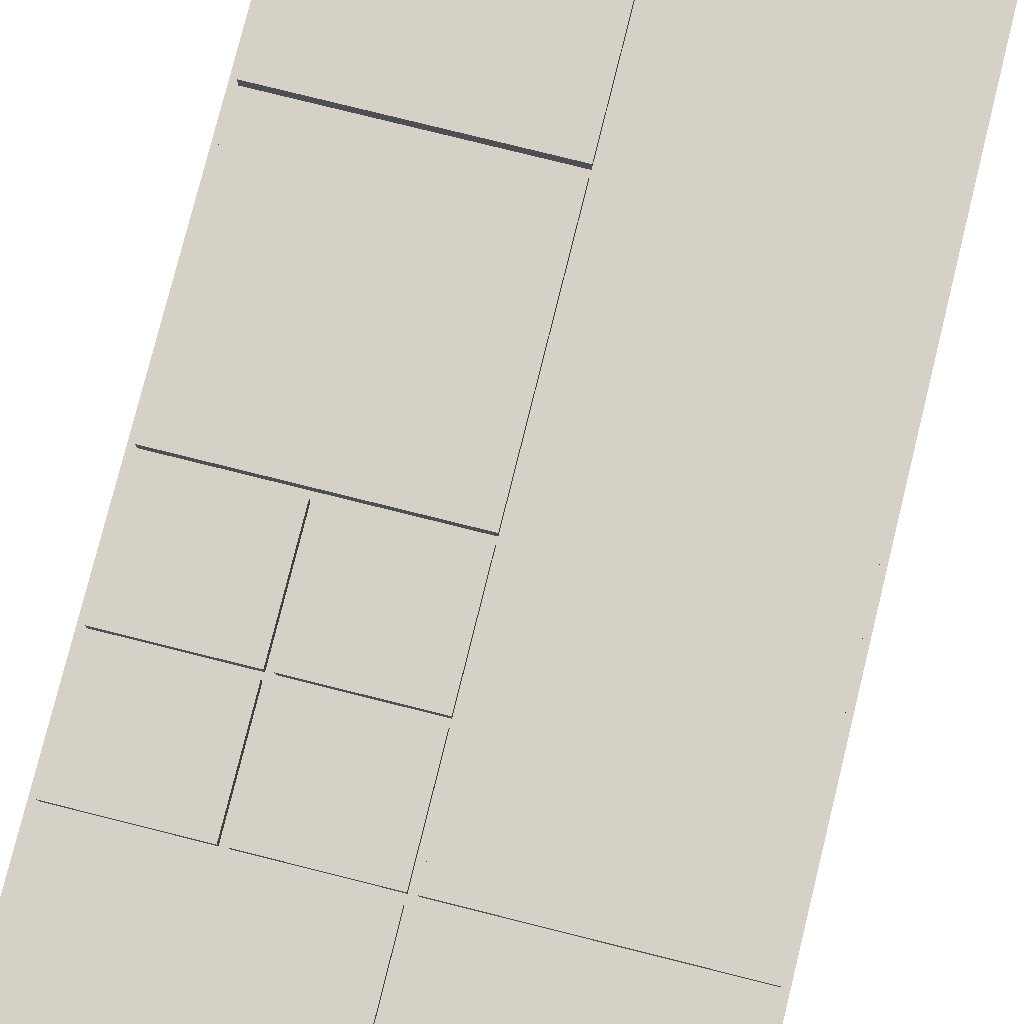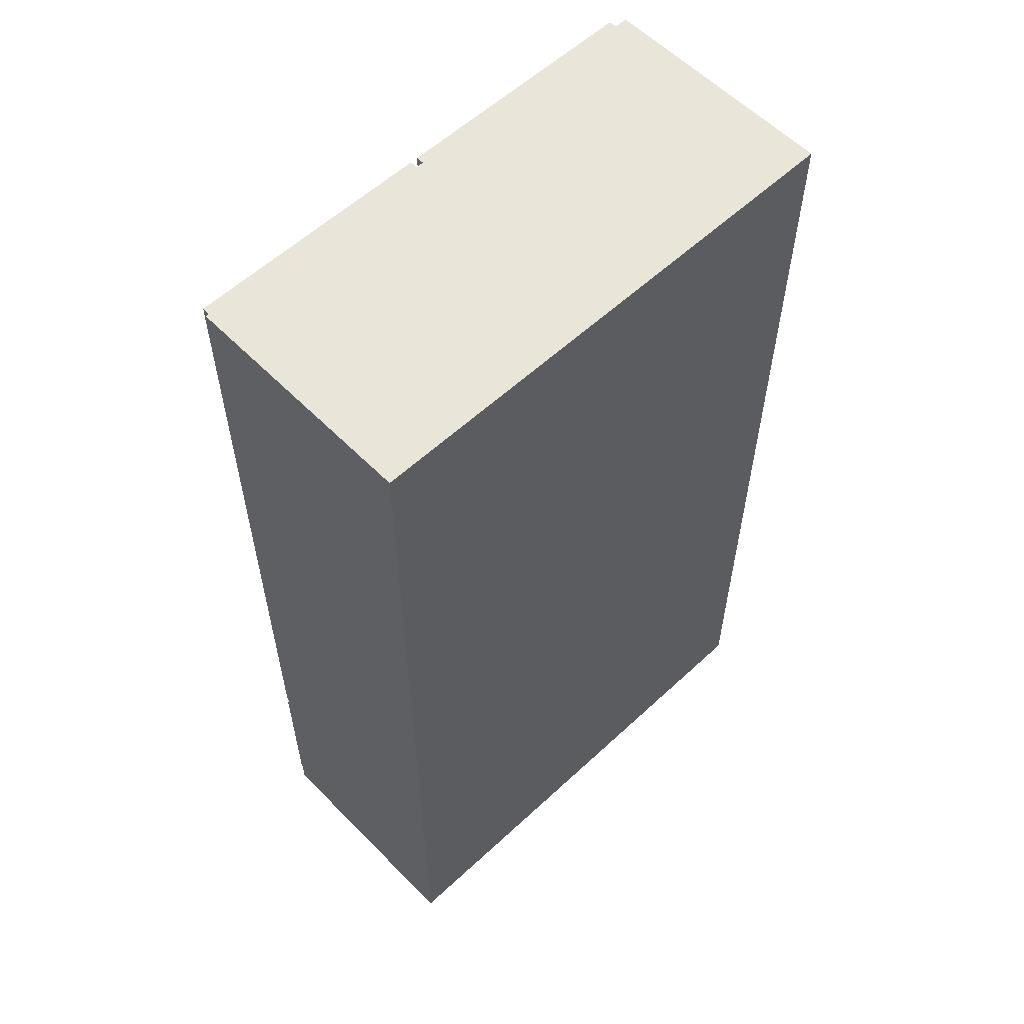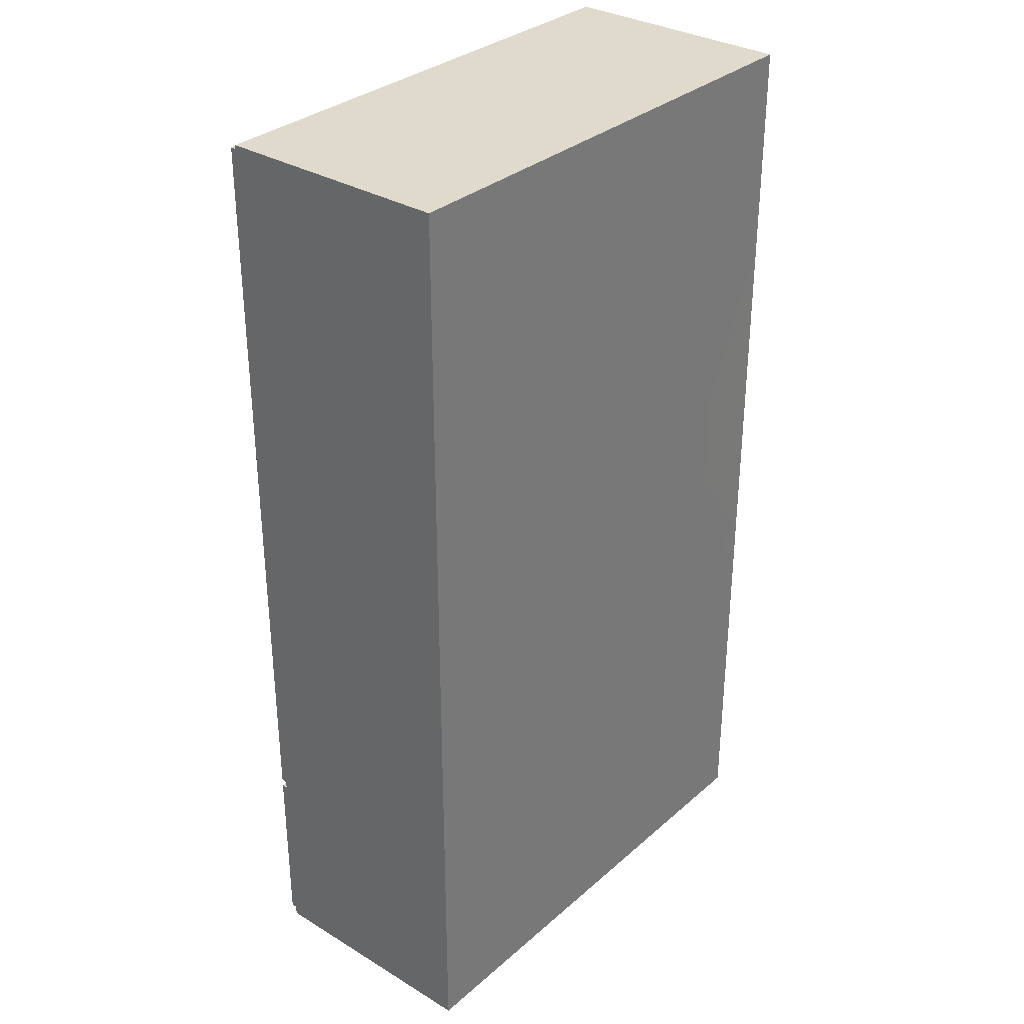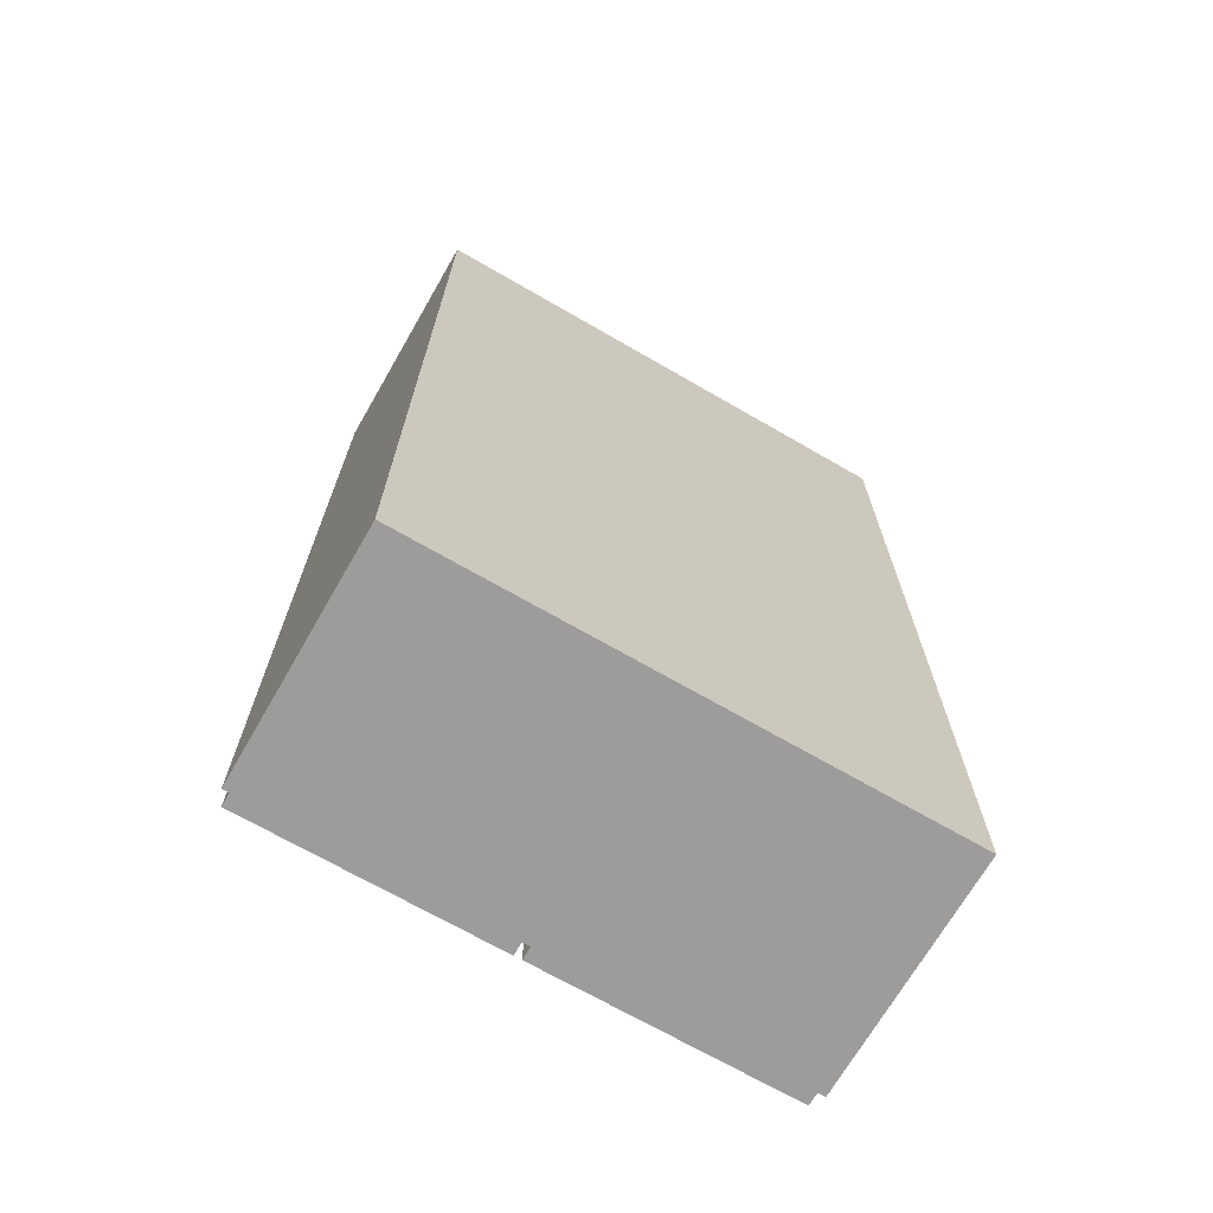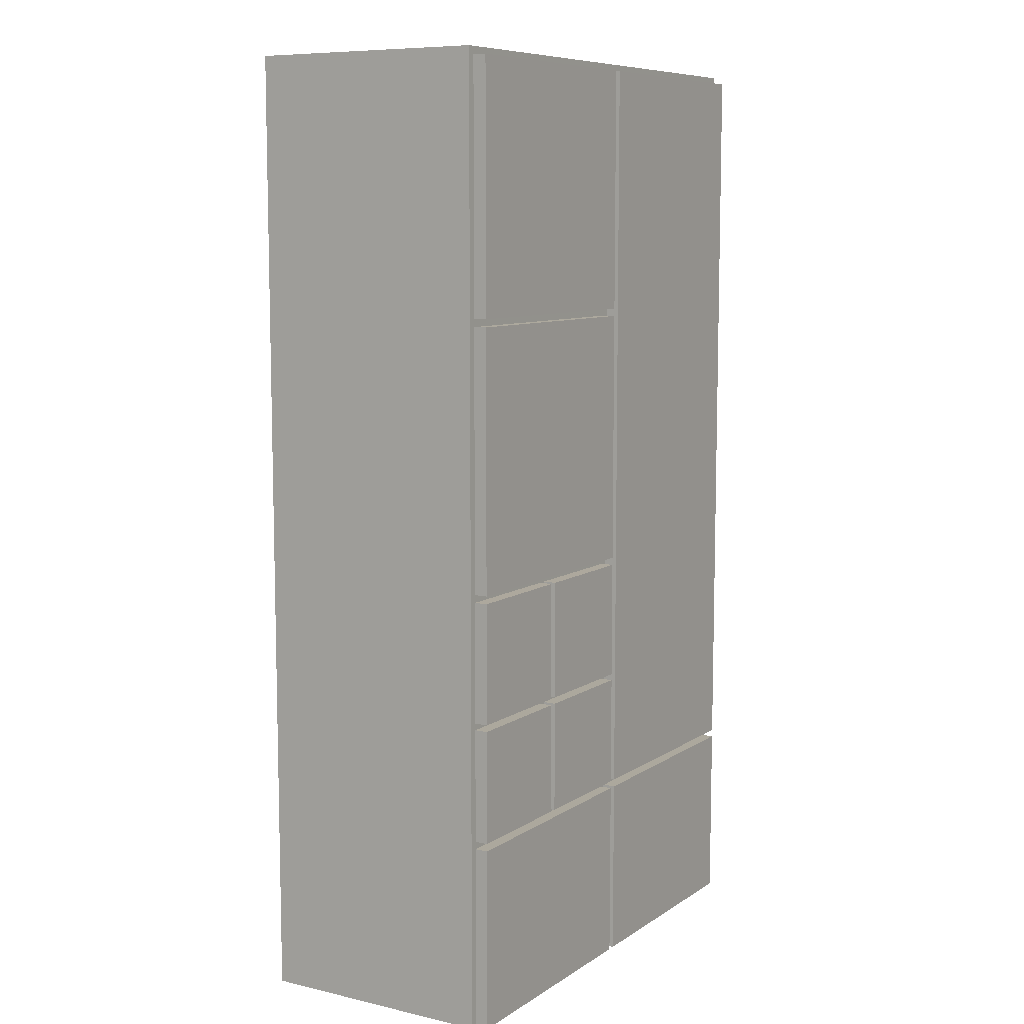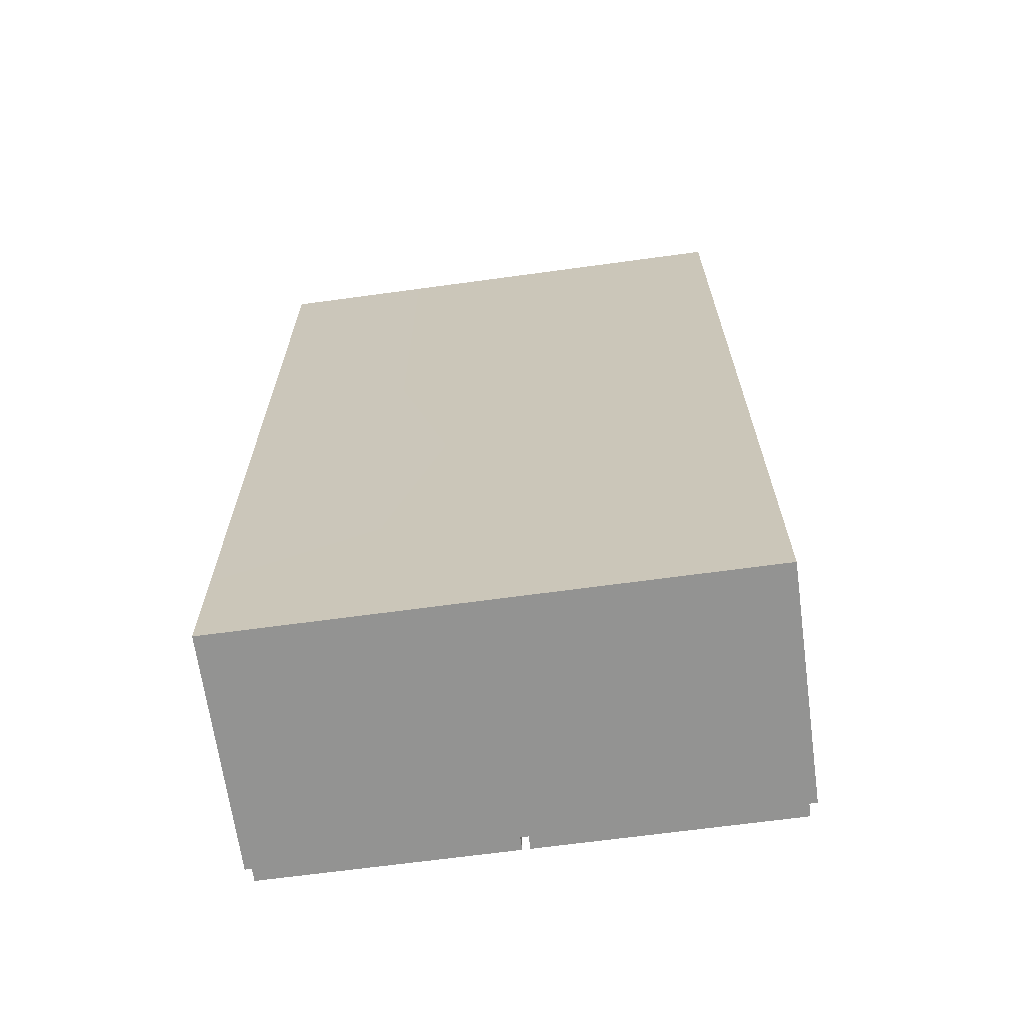
<metadata>
{"format":"obj","ext":"obj","renderer":"f3d","projection":"perspective","resolution":1024,"background":"white","views":[{"elev":79.1,"azim":14.0,"up":"+Z"},{"elev":58.0,"azim":136.2,"up":"+Y"},{"elev":32.4,"azim":130.0,"up":"+Y"},{"elev":-70.0,"azim":150.0,"up":"+Y"},{"elev":8.6,"azim":-58.5,"up":"+Y"},{"elev":-66.7,"azim":-172.2,"up":"+Y"}]}
</metadata>
<code>
g mesh01
v -71.61 -67.15 -47.55
v -71.61 -67.15 2.5
v -71.61 -28.65 -47.55
v -71.61 -28.65 2.501
v -71.61 -27.05 -47.55
v -71.61 -27.05 2.5
v -71.61 -3.35 -47.55
v -71.62 -3.351 2.503
v -71.61 -1.952 -47.55
v -71.61 -1.952 2.501
v -71.61 23.17 -47.54
v -71.62 23.17 2.504
v -71.61 24.77 -47.55
v -71.62 24.77 2.503
v -71.61 78.88 -47.55
v -71.62 78.88 2.502
v -71.61 80.48 -47.55
v -71.61 80.48 2.501
v -71.61 131.8 -47.55
v -71.61 131.7 2.501
v -71.61 133.3 -47.55
v -71.61 133.3 2.5
v -70.03 -67.15 -47.55
v -70.03 -67.15 2.501
v -70.03 -28.65 -47.55
v -70.03 -28.65 2.502
v -70.03 -27.05 -47.55
v -70.03 -27.05 2.501
v -70.03 11.65 -47.55
v -70.03 -3.351 2.504
v -70.03 13.05 -47.55
v -70.03 -1.953 2.502
v -70.03 51.55 -47.55
v -70.03 23.17 2.505
v -70.03 53.15 -47.55
v -70.03 24.77 2.504
v -70.03 91.65 -47.55
v -70.03 78.88 2.503
v -70.03 93.25 -47.55
v -70.03 80.48 2.502
v -70.03 131.8 -47.55
v -70.03 131.7 2.502
v -70.03 133.3 -47.55
v -70.03 133.3 2.501
v -44.12 -67.15 -47.55
v -44.12 -67.15 2.5
v -44.12 -28.65 -47.55
v -44.12 -28.65 2.502
v -44.12 -27.05 -47.55
v -44.12 -27.05 2.5
v -44.12 11.65 -47.55
v -44.12 -3.351 2.503
v -44.12 13.05 -47.55
v -44.12 -1.952 2.502
v -44.12 51.55 -47.55
v -44.12 23.17 2.505
v -44.12 53.15 -47.55
v -44.12 24.77 2.503
v -44.12 91.65 -47.55
v -44.12 78.88 2.503
v -44.12 93.25 -47.55
v -44.12 80.48 2.501
v -44.12 131.8 -47.55
v -44.12 131.7 2.502
v -44.12 133.3 -47.55
v -44.12 133.3 2.5
v -42.54 -67.15 -47.55
v -42.54 -67.15 2.501
v -42.54 -28.65 -47.55
v -42.54 -28.65 2.503
v -42.54 -27.05 -47.55
v -42.54 -27.05 2.501
v -42.54 11.65 -47.55
v -42.54 -3.351 2.504
v -42.54 13.05 -47.55
v -42.54 -1.953 2.503
v -42.54 51.55 -47.55
v -42.54 23.17 2.506
v -42.54 53.15 -47.55
v -42.54 24.77 2.504
v -42.54 91.65 -47.55
v -42.54 78.88 2.504
v -42.54 93.25 -47.55
v -42.54 80.48 2.502
v -42.54 131.8 -47.55
v -42.54 131.7 2.503
v -42.54 133.3 -47.55
v -42.54 133.3 2.501
v -17.03 -67.15 -47.55
v -17.03 -67.15 2.501
v -17.03 -28.65 -47.55
v -17.03 -28.65 2.502
v -17.03 -27.05 -47.55
v -17.03 -27.05 2.501
v -17.03 11.65 -47.55
v -17.03 -3.351 2.503
v -17.03 13.05 -47.55
v -17.03 -1.952 2.502
v -17.03 51.55 -47.55
v -17.03 23.17 2.505
v -17.03 53.15 -47.55
v -17.03 24.77 2.504
v -17.03 91.65 -47.55
v -17.03 78.88 2.503
v -17.03 93.25 -47.55
v -17.03 80.48 2.502
v -17.03 131.8 -47.55
v -17.03 131.7 2.502
v -17.03 133.3 -47.55
v -17.03 133.3 2.501
v -15.45 -67.15 -47.55
v -15.45 -67.15 2.502
v -15.45 -28.65 -47.54
v -15.45 -28.65 2.503
v -15.45 -27.05 -47.55
v -15.45 -27.05 2.502
v -15.45 11.65 -47.54
v -15.45 -3.351 2.505
v -15.45 13.05 -47.55
v -15.45 -1.953 2.503
v -15.45 51.55 -47.54
v -15.45 23.17 2.506
v -15.45 53.15 -47.55
v -15.45 24.77 2.505
v -15.45 91.65 -47.54
v -15.45 78.88 2.504
v -15.45 93.25 -47.55
v -15.45 80.48 2.503
v -15.45 131.8 -47.54
v -15.45 131.7 2.503
v -15.45 133.3 -47.55
v -15.45 133.3 2.502
v 36.01 -67.15 -47.55
v 36.01 -67.15 2.501
v 36.01 -28.65 -47.55
v 36 -28.65 2.502
v 36.01 -27.05 -47.55
v 36.01 -27.05 2.501
v 36.01 11.65 -47.55
v 36 11.65 2.502
v 36.01 13.05 -47.55
v 36.01 13.05 2.501
v 36.01 51.55 -47.55
v 36 51.55 2.502
v 36.01 53.15 -47.55
v 36.01 53.15 2.501
v 36.01 91.65 -47.55
v 36 91.65 2.502
v 36.01 93.25 -47.55
v 36.01 93.25 2.501
v 36.01 131.8 -47.55
v 36 131.7 2.502
v 36.01 133.3 -47.55
v 36.01 133.3 2.501
v 37.39 -67.15 -47.55
v 37.38 -67.15 2.5
v 37.39 -28.65 -47.55
v 37.38 -28.65 2.501
v 37.39 -27.05 -47.55
v 37.38 -27.05 2.5
v 37.39 11.65 -47.55
v 37.38 11.65 2.501
v 37.39 13.05 -47.55
v 37.38 13.05 2.5
v 37.39 51.55 -47.55
v 37.38 51.55 2.501
v 37.39 53.15 -47.55
v 37.38 53.15 2.5
v 37.39 91.65 -47.55
v 37.38 91.65 2.501
v 37.39 93.25 -47.55
v 37.38 93.25 2.5
v 37.39 131.8 -47.55
v 37.38 131.7 2.501
v 37.39 133.3 -47.55
v 37.38 133.3 2.5
v -70.03 -27.05 5.273
v -70.03 -3.351 5.276
v -44.12 -3.351 5.275
v -44.12 -27.05 5.272
v -70.03 -1.953 5.274
v -70.03 23.17 5.277
v -44.12 23.17 5.277
v -44.12 -1.953 5.274
v -42.54 -27.05 5.273
v -42.54 -3.351 5.276
v -17.03 -3.351 5.276
v -17.03 -27.05 5.273
v -42.54 -1.953 5.275
v -42.54 23.17 5.278
v -17.03 23.17 5.277
v -17.03 -1.953 5.274
v -15.45 -67.15 5.274
v -15.45 -28.65 5.275
v 36.01 -28.65 5.274
v 36.01 -67.15 5.273
v -70.03 -67.15 5.273
v -70.03 -28.65 5.274
v -44.12 -28.65 5.274
v -42.54 -28.65 5.275
v -17.03 -28.65 5.274
v -17.03 -67.15 5.273
v -42.54 -67.15 5.273
v -44.12 -67.15 5.272
v -15.45 -27.05 5.274
v -15.45 -3.351 5.277
v -15.45 -1.953 5.275
v -15.45 23.17 5.278
v -15.45 24.77 5.277
v -15.45 78.88 5.276
v -15.45 80.48 5.275
v -15.45 131.7 5.275
v 36.01 131.7 5.274
v 36.01 93.25 5.273
v 36.01 91.65 5.274
v 36.01 53.15 5.273
v 36.01 51.55 5.274
v 36.01 13.05 5.273
v 36.01 11.65 5.274
v 36.01 -27.05 5.273
v -70.03 80.48 5.274
v -70.03 131.7 5.274
v -44.12 131.7 5.274
v -42.54 131.7 5.275
v -17.03 131.7 5.274
v -17.03 80.48 5.274
v -42.54 80.48 5.274
v -44.12 80.48 5.273
v -70.03 24.77 5.276
v -70.03 78.88 5.275
v -44.12 78.88 5.275
v -42.54 78.88 5.276
v -17.03 78.88 5.275
v -17.03 24.77 5.276
v -42.54 24.77 5.276
v -44.12 24.77 5.275
f 3 25 23 1
f 5 27 25 3
f 7 29 27 5
f 9 31 29 7
f 11 33 31 9
f 13 35 33 11
f 15 37 35 13
f 17 39 37 15
f 19 41 39 17
f 21 43 41 19
f 25 47 45 23
f 27 49 47 25
f 29 51 49 27
f 31 53 51 29
f 33 55 53 31
f 35 57 55 33
f 37 59 57 35
f 39 61 59 37
f 41 63 61 39
f 43 65 63 41
f 47 69 67 45
f 49 71 69 47
f 51 73 71 49
f 53 75 73 51
f 55 77 75 53
f 57 79 77 55
f 59 81 79 57
f 61 83 81 59
f 63 85 83 61
f 65 87 85 63
f 69 91 89 67
f 71 93 91 69
f 73 95 93 71
f 75 97 95 73
f 77 99 97 75
f 79 101 99 77
f 81 103 101 79
f 83 105 103 81
f 85 107 105 83
f 87 109 107 85
f 91 113 111 89
f 93 115 113 91
f 95 117 115 93
f 97 119 117 95
f 99 121 119 97
f 101 123 121 99
f 103 125 123 101
f 105 127 125 103
f 107 129 127 105
f 109 131 129 107
f 113 135 133 111
f 115 137 135 113
f 117 139 137 115
f 119 141 139 117
f 121 143 141 119
f 123 145 143 121
f 125 147 145 123
f 127 149 147 125
f 129 151 149 127
f 131 153 151 129
f 135 157 155 133
f 137 159 157 135
f 139 161 159 137
f 141 163 161 139
f 143 165 163 141
f 145 167 165 143
f 147 169 167 145
f 149 171 169 147
f 151 173 171 149
f 153 175 173 151
f 24 26 4 2
f 26 28 6 4
f 28 30 8 6
f 30 32 10 8
f 32 34 12 10
f 34 36 14 12
f 36 38 16 14
f 38 40 18 16
f 40 42 20 18
f 42 44 22 20
f 48 50 28 26
f 52 54 32 30
f 56 58 36 34
f 60 62 40 38
f 64 66 44 42
f 70 72 50 48
f 72 74 52 50
f 74 76 54 52
f 76 78 56 54
f 78 80 58 56
f 82 84 62 60
f 86 88 66 64
f 92 94 72 70
f 96 98 76 74
f 100 102 80 78
f 104 106 84 82
f 108 110 88 86
f 112 114 92 90
f 114 116 94 92
f 116 118 96 94
f 118 120 98 96
f 120 122 100 98
f 122 124 102 100
f 124 126 104 102
f 126 128 106 104
f 128 130 108 106
f 130 132 110 108
f 136 138 116 114
f 152 154 132 130
f 156 158 136 134
f 158 160 138 136
f 160 162 140 138
f 162 164 142 140
f 164 166 144 142
f 166 168 146 144
f 168 170 148 146
f 170 172 150 148
f 172 174 152 150
f 174 176 154 152
f 2 4 3 1
f 4 6 5 3
f 6 8 7 5
f 8 10 9 7
f 10 12 11 9
f 12 14 13 11
f 14 16 15 13
f 16 18 17 15
f 18 20 19 17
f 20 22 21 19
f 157 158 156 155
f 159 160 158 157
f 161 162 160 159
f 163 164 162 161
f 165 166 164 163
f 167 168 166 165
f 169 170 168 167
f 171 172 170 169
f 173 174 172 171
f 175 176 174 173
f 22 44 43 21
f 44 66 65 43
f 66 88 87 65
f 88 110 109 87
f 110 132 131 109
f 132 154 153 131
f 154 176 175 153
f 23 24 2 1
f 45 46 24 23
f 67 68 46 45
f 89 90 68 67
f 111 112 90 89
f 133 134 112 111
f 155 156 134 133
f 180 177 28 50
f 177 178 30 28
f 178 179 52 30
f 179 180 50 52
f 184 181 32 54
f 181 182 34 32
f 182 183 56 34
f 183 184 54 56
f 188 185 72 94
f 185 186 74 72
f 186 187 96 74
f 187 188 94 96
f 192 189 76 98
f 189 190 78 76
f 190 191 100 78
f 191 192 98 100
f 196 193 112 134
f 193 194 114 112
f 194 195 136 114
f 195 196 134 136
f 204 197 24 46
f 197 198 26 24
f 198 199 48 26
f 199 200 70 48
f 200 201 92 70
f 201 202 90 92
f 202 203 68 90
f 203 204 46 68
f 220 205 116 138
f 205 206 118 116
f 206 207 120 118
f 207 208 122 120
f 208 209 124 122
f 209 210 126 124
f 210 211 128 126
f 211 212 130 128
f 212 213 152 130
f 213 214 150 152
f 214 215 148 150
f 215 216 146 148
f 216 217 144 146
f 217 218 142 144
f 218 219 140 142
f 219 220 138 140
f 228 221 40 62
f 221 222 42 40
f 222 223 64 42
f 223 224 86 64
f 224 225 108 86
f 225 226 106 108
f 226 227 84 106
f 227 228 62 84
f 236 229 36 58
f 229 230 38 36
f 230 231 60 38
f 231 232 82 60
f 232 233 104 82
f 233 234 102 104
f 234 235 80 102
f 235 236 58 80
g mesh02
v -70.03 -27.05 5.273
v -70.03 -3.351 5.276
v -44.12 -3.351 5.275
v -44.12 -27.05 5.272
v -70.03 -1.953 5.274
v -70.03 23.17 5.277
v -44.12 23.17 5.277
v -44.12 -1.953 5.274
v -42.54 -27.05 5.273
v -42.54 -3.351 5.276
v -17.03 -3.351 5.276
v -17.03 -27.05 5.273
v -42.54 -1.953 5.275
v -42.54 23.17 5.278
v -17.03 23.17 5.277
v -17.03 -1.953 5.274
v -15.45 -67.15 5.274
v -15.45 -28.65 5.275
v 36.01 -28.65 5.274
v 36.01 -67.15 5.273
v -70.03 -67.15 5.273
v -70.03 -28.65 5.274
v -44.12 -28.65 5.274
v -42.54 -28.65 5.275
v -17.03 -28.65 5.274
v -17.03 -67.15 5.273
v -42.54 -67.15 5.273
v -44.12 -67.15 5.272
v -15.45 -27.05 5.274
v -15.45 -3.351 5.277
v -15.45 -1.953 5.275
v -15.45 23.17 5.278
v -15.45 24.77 5.277
v -15.45 78.88 5.276
v -15.45 80.48 5.275
v -15.45 131.7 5.275
v 36.01 131.7 5.274
v 36.01 93.25 5.273
v 36.01 91.65 5.274
v 36.01 53.15 5.273
v 36.01 51.55 5.274
v 36.01 13.05 5.273
v 36.01 11.65 5.274
v 36.01 -27.05 5.273
v -70.03 80.48 5.274
v -70.03 131.7 5.274
v -44.12 131.7 5.274
v -42.54 131.7 5.275
v -17.03 131.7 5.274
v -17.03 80.48 5.274
v -42.54 80.48 5.274
v -44.12 80.48 5.273
v -70.03 24.77 5.276
v -70.03 78.88 5.275
v -44.12 78.88 5.275
v -42.54 78.88 5.276
v -17.03 78.88 5.275
v -17.03 24.77 5.276
v -42.54 24.77 5.276
v -44.12 24.77 5.275
f 240 239 238 237
f 244 243 242 241
f 248 247 246 245
f 252 251 250 249
f 256 255 254 253
f 264 263 262 261 260 259 258 257
f 280 279 278 277 276 275 274 273 272 271 270 269 268 267 266 265
f 288 287 286 285 284 283 282 281
f 296 295 294 293 292 291 290 289

</code>
